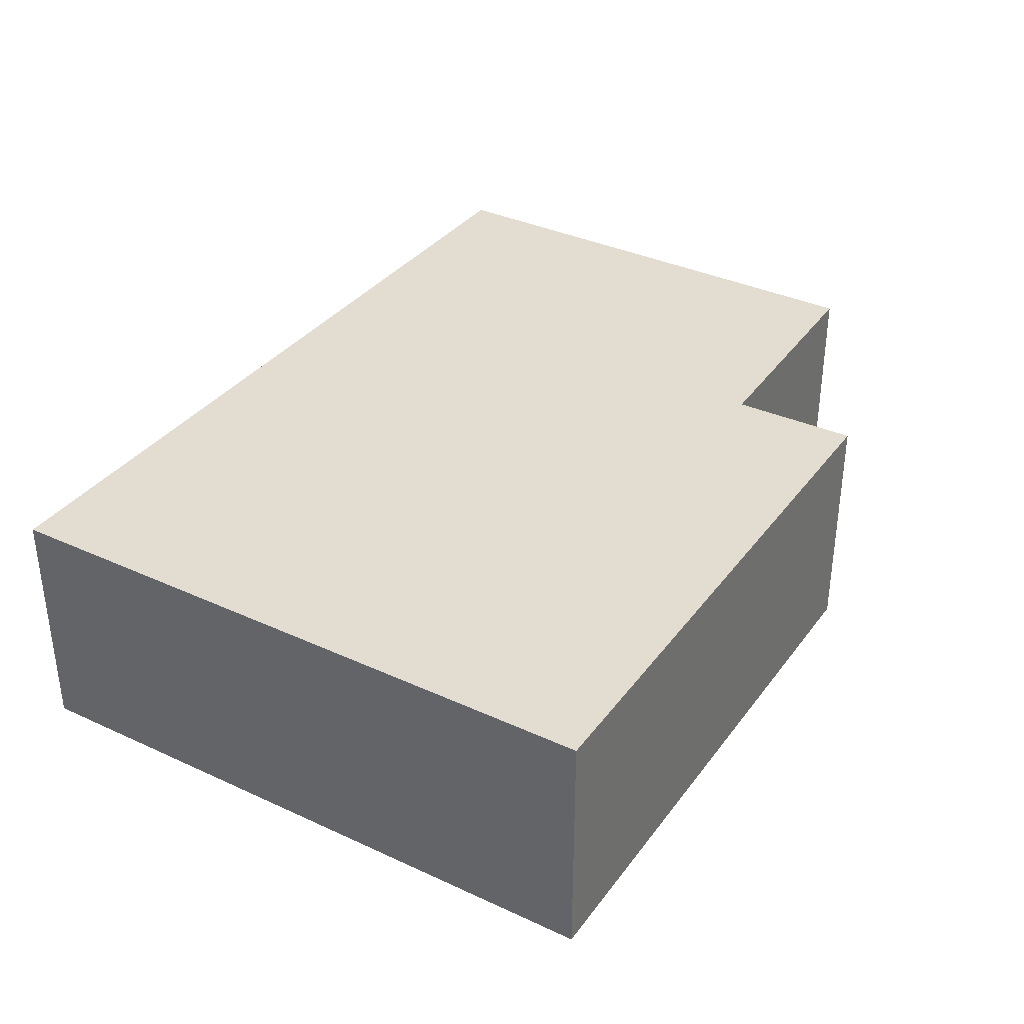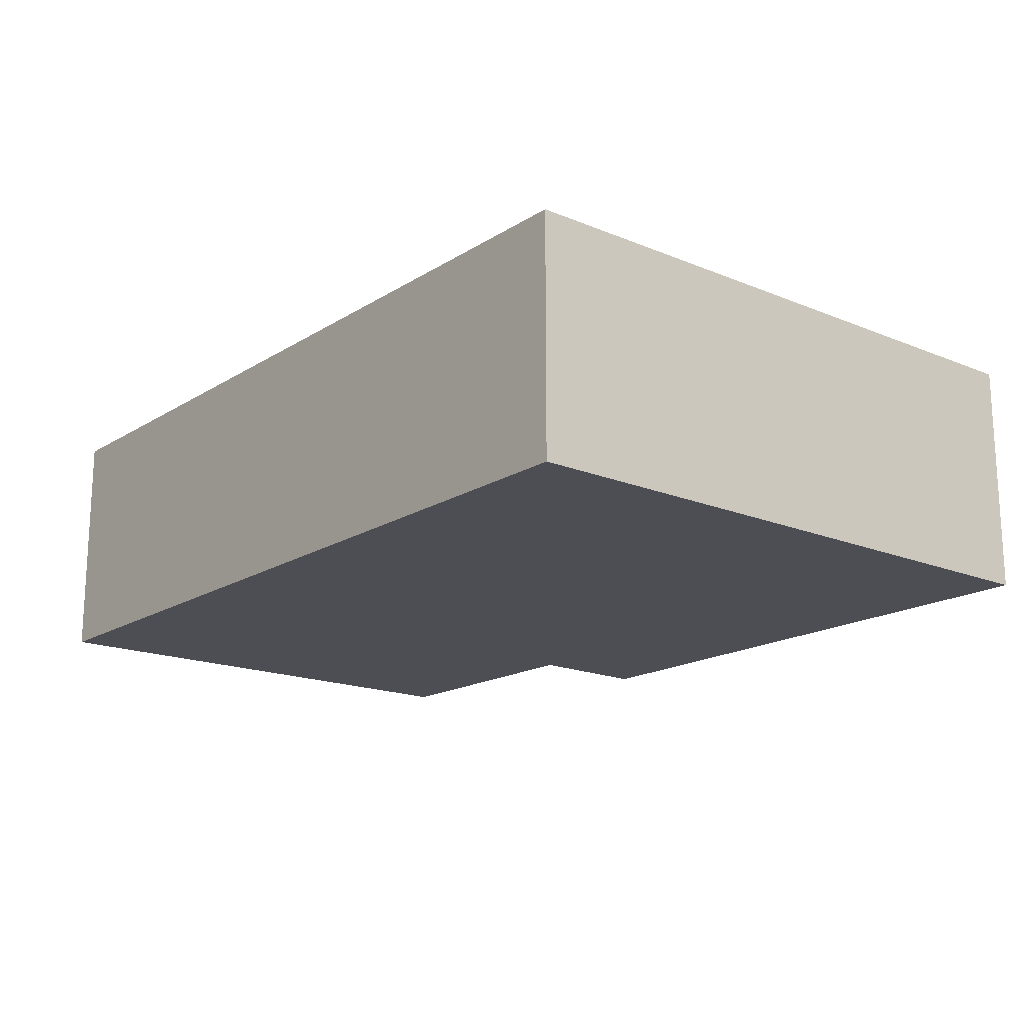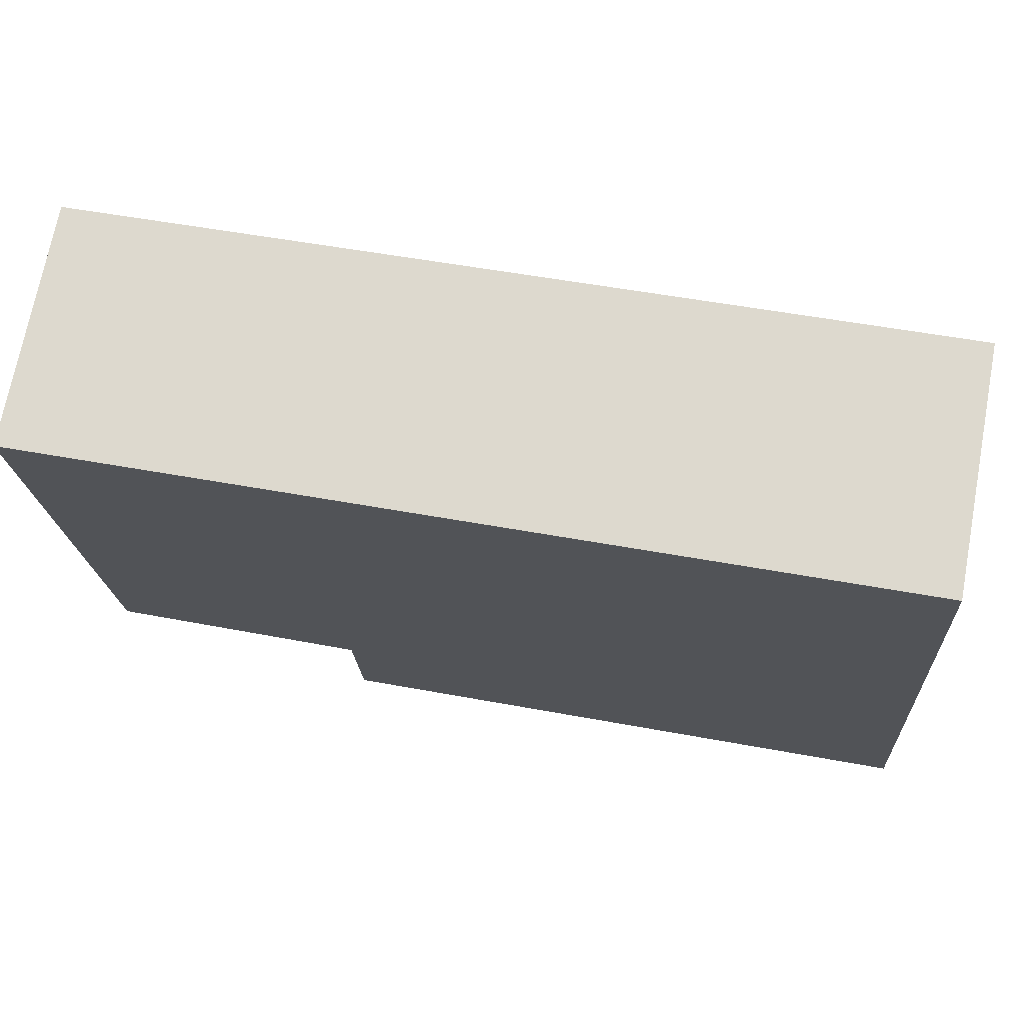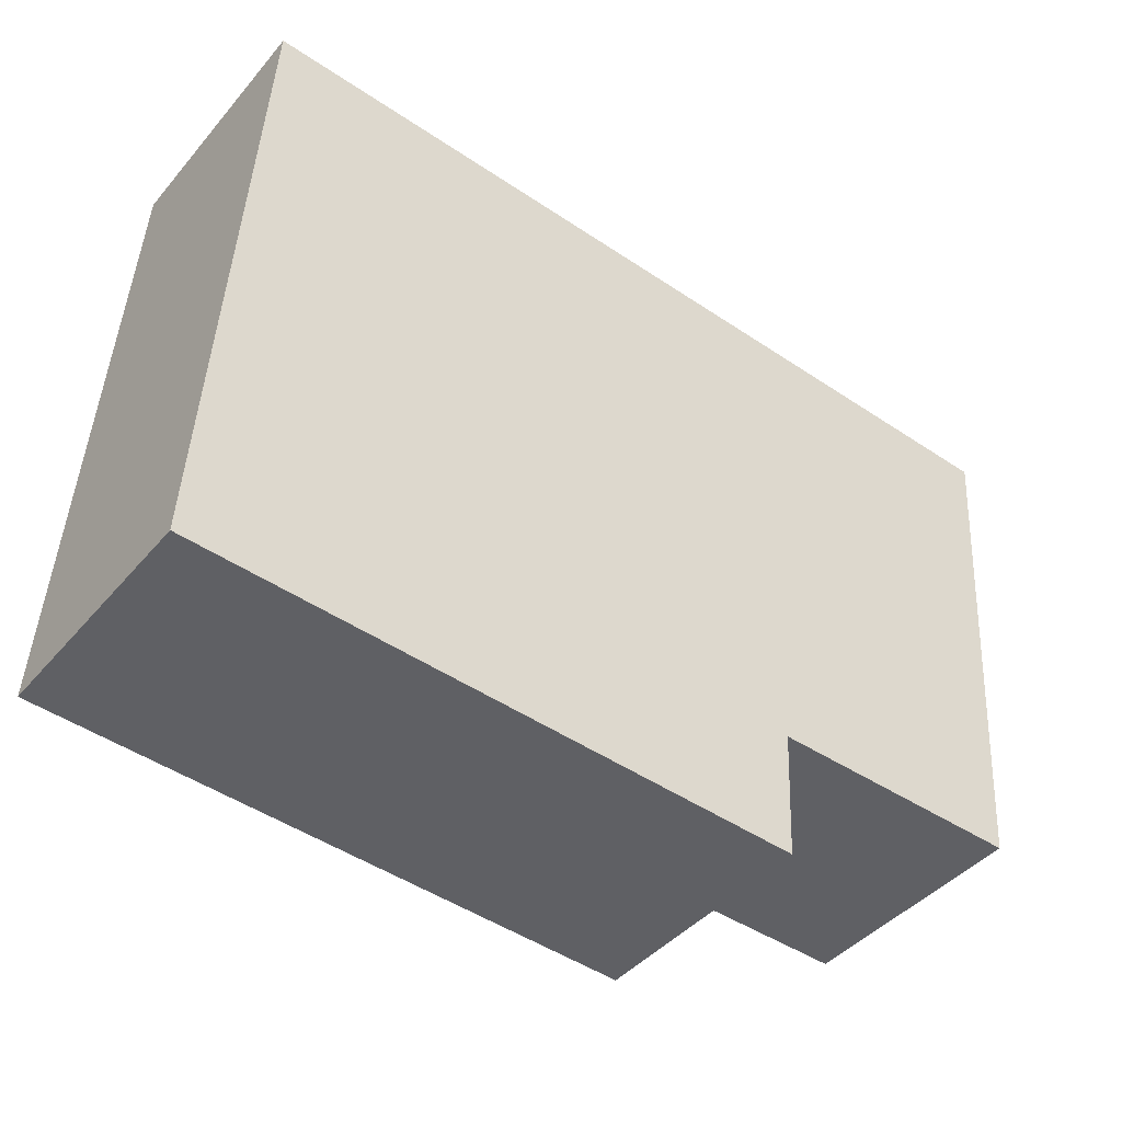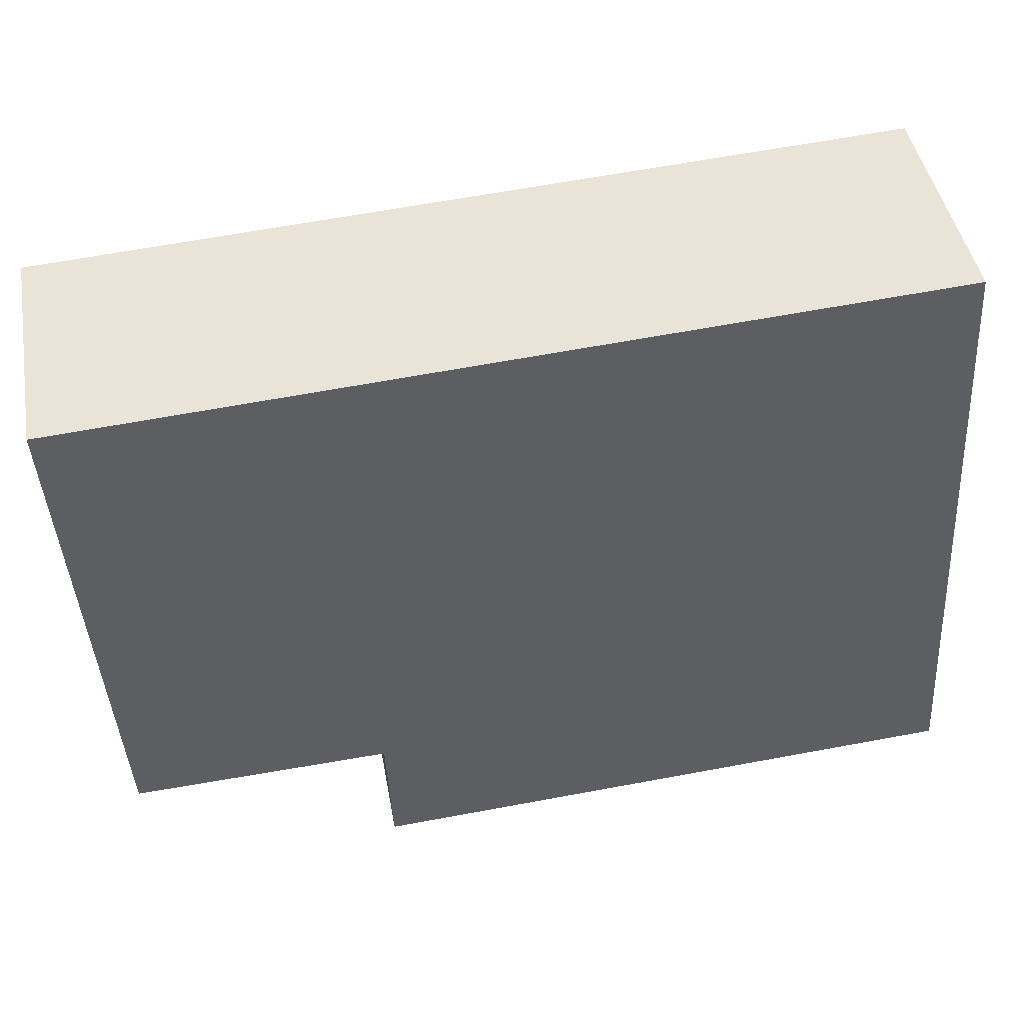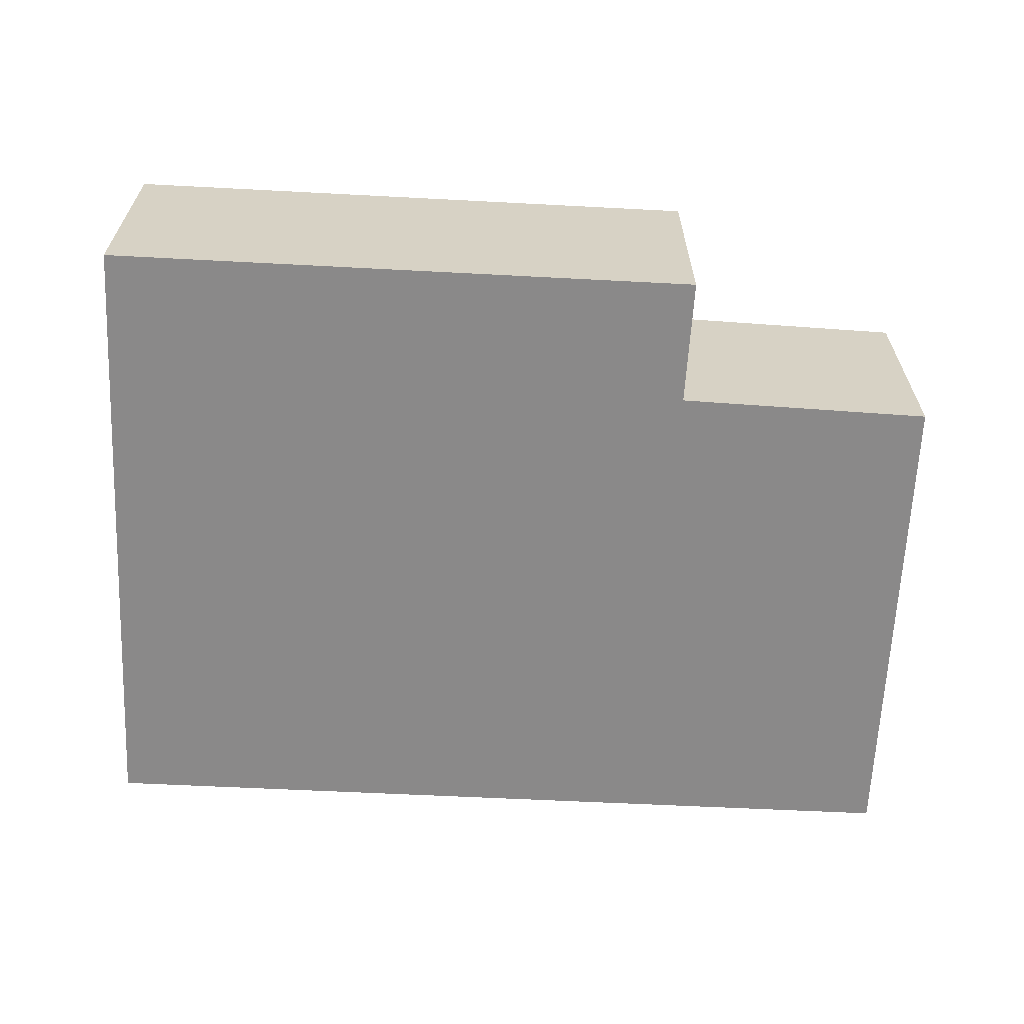
<metadata>
{"format":"obj","ext":"obj","renderer":"f3d","projection":"perspective","resolution":1024,"background":"white","views":[{"elev":35.1,"azim":118.1,"up":"+Y"},{"elev":-17.4,"azim":47.3,"up":"+Y"},{"elev":71.2,"azim":10.7,"up":"+Z"},{"elev":-42.5,"azim":143.2,"up":"+Z"},{"elev":45.0,"azim":-10.2,"up":"+Z"},{"elev":-63.3,"azim":173.7,"up":"+Y"}]}
</metadata>
<code>
v  0 2.811 1.721e-16
v  3.397 2.811 -5.789
v  0.414 2.811 -5.9
v  10.46 2.811 -6.884
v  3.467 2.811 -7.283
v  10.02 2.811 0.603
v  3.467 4.46e-16 -7.283
v  3.397 3.545e-16 -5.789
v  0.414 3.613e-16 -5.9
v  0 0 0
v  10.46 4.215e-16 -6.884
v  10.02 -3.692e-17 0.603
g defaultobject
f 1 2 3
f 2 4 5
f 4 2 1
f 4 1 6
f 7 2 5
f 2 7 8
f 9 1 3
f 1 9 10
f 8 3 2
f 3 8 9
f 11 5 4
f 5 11 7
f 10 6 1
f 6 10 12
f 12 4 6
f 4 12 11
f 9 12 10
f 12 9 8
f 12 8 7
f 12 7 11

</code>
